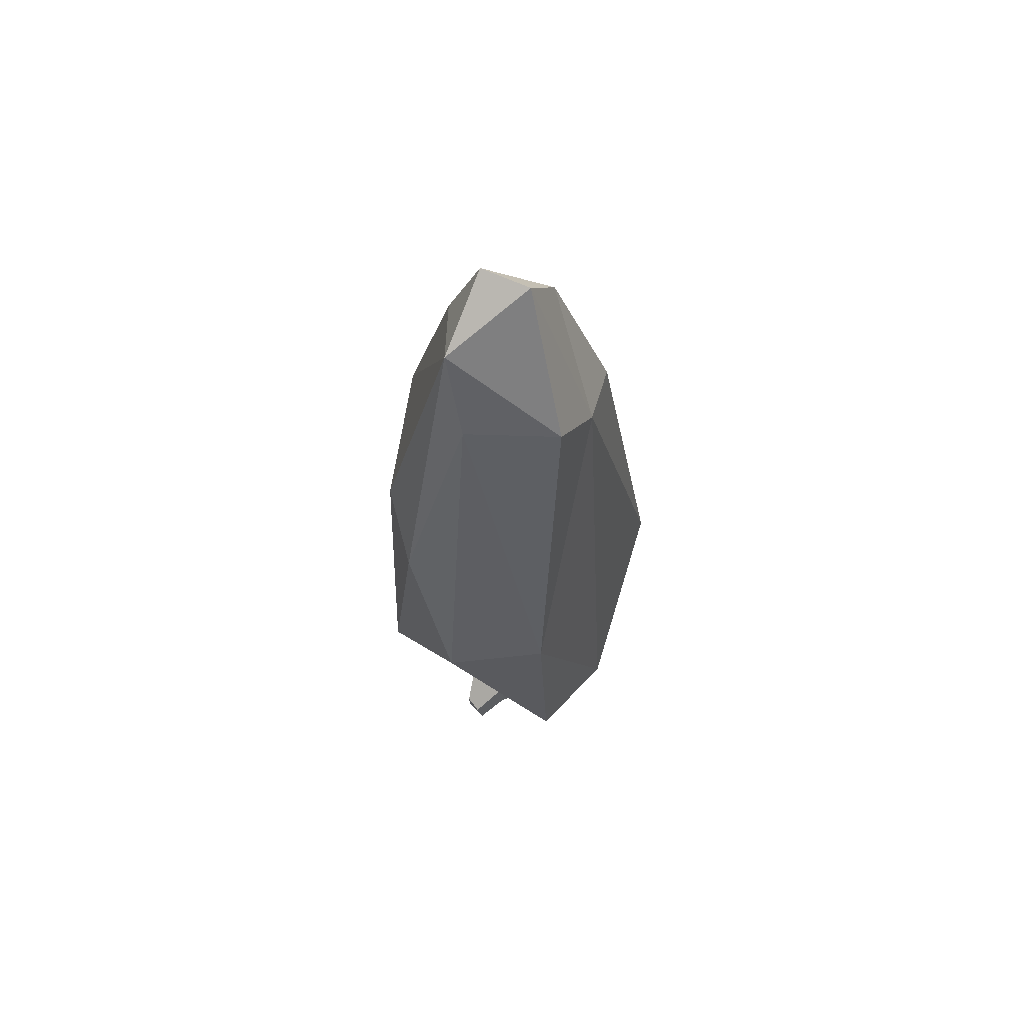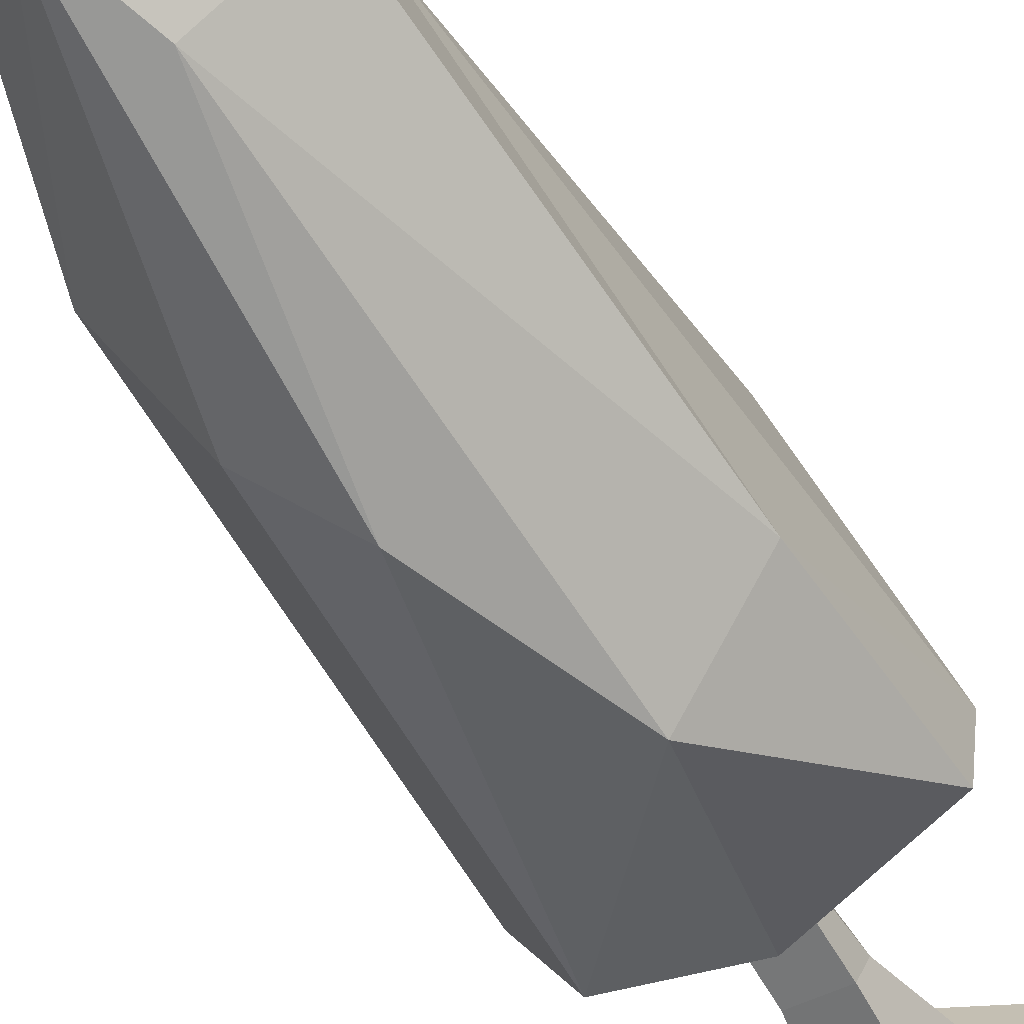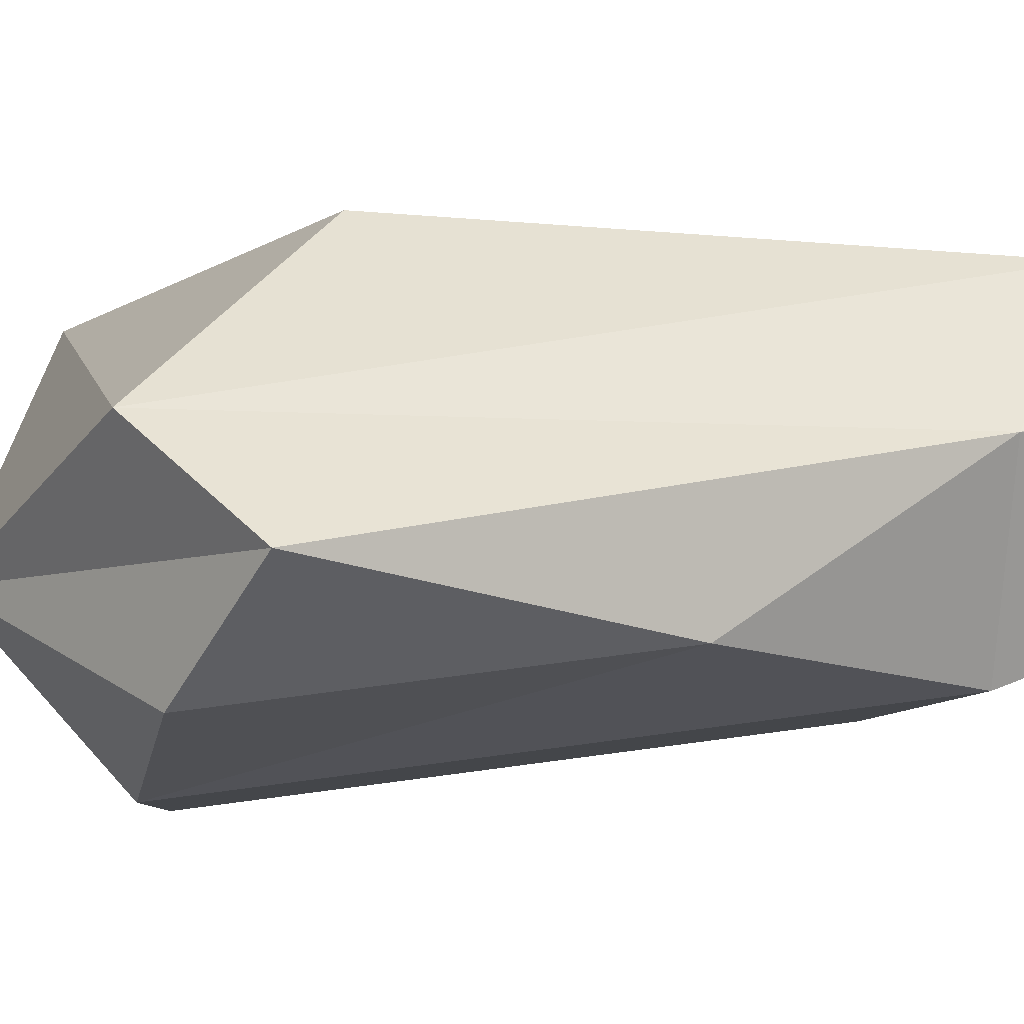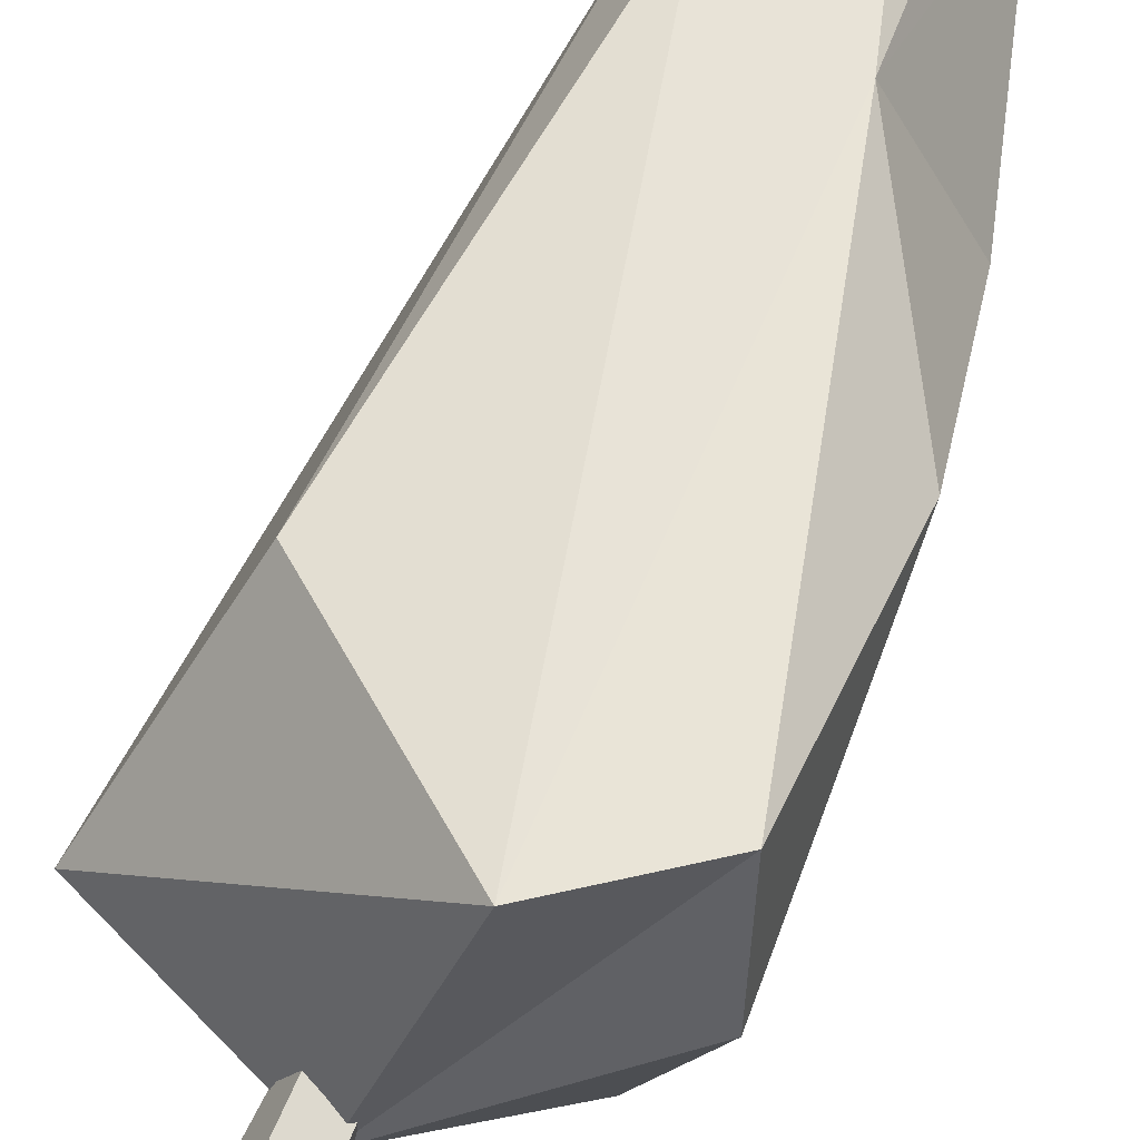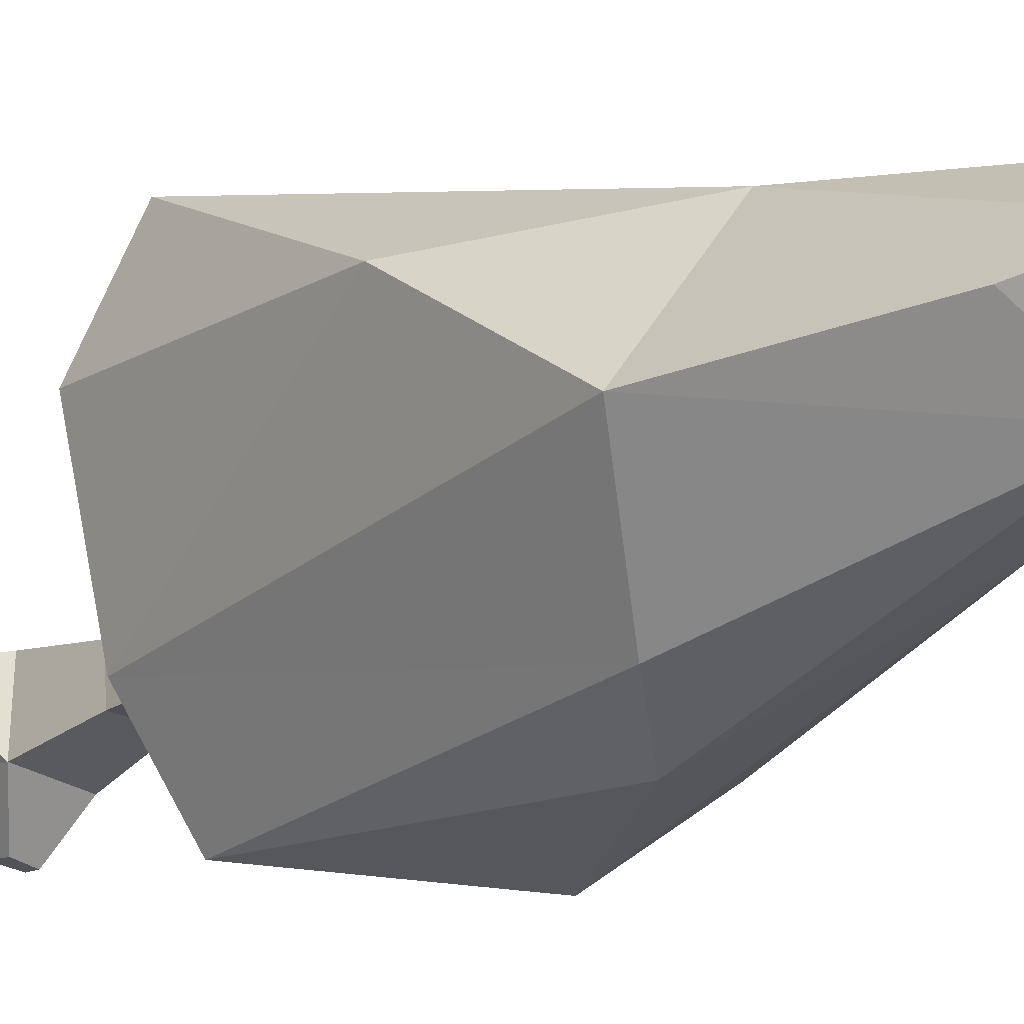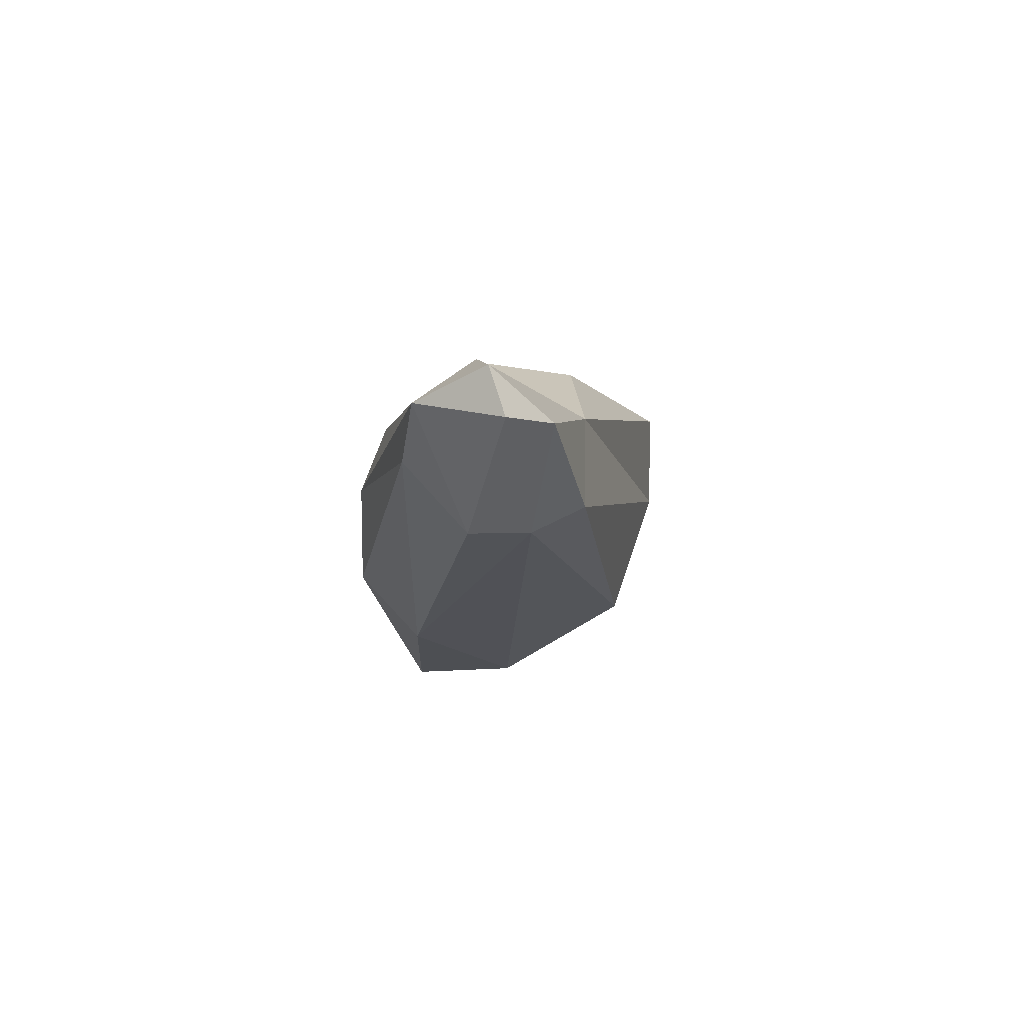
<metadata>
{"format":"obj","ext":"obj","renderer":"f3d","projection":"perspective","resolution":1024,"background":"white","views":[{"elev":62.4,"azim":-139.0,"up":"+Y"},{"elev":-53.7,"azim":-151.3,"up":"+Z"},{"elev":53.3,"azim":83.1,"up":"+Z"},{"elev":73.4,"azim":24.2,"up":"+Z"},{"elev":-19.9,"azim":144.0,"up":"+Z"},{"elev":76.6,"azim":-92.3,"up":"+Y"}]}
</metadata>
<code>
v 16.97 -13.03 19.9
v 18.92 -14.76 -3.472
v -5.543 -13.43 -10.88
v -14.7 -13.32 7.722
v -4.978 -13.02 22.65
v -3.641 108.2 2.23
v -0.8211 108.2 13.22
v 4.141 -22.25 5.262
v 10.83 108.2 -1.54
v 10.03 108.2 13.04
v 17.21 -0.9752 -4.712
v -4.769 -0.8682 -8.315
v -14.94 -1.295 8.448
v -3.36 -1.203 22.88
v 16.15 -1.22 20.62
v 12.77 32.1 -0.7033
v -4.365 33.07 -2.233
v -7.411 31.58 5.589
v -0.7074 29.12 17.44
v 11.63 29.02 16.08
v -24.73 -21.17 16.3
v -20.04 -19.85 26.46
v -23.74 -14.69 26.79
v -27.06 -15.59 19.47
v 28.25 -21.09 18.9
v 32.27 -19.74 11.23
v 32.65 -13.39 12.84
v 29.99 -13.06 18.94
v 8.866 -23.29 -20.41
v -0.7057 -23.24 -21.56
v 0.8493 -14.33 -23.06
v 8.397 -14.38 -21.42
v 45.69 88.74 -14.08
v 24.21 229.4 -44.09
v 25.76 94.2 -48.81
v 56.5 192.6 34.76
v 45.8 248.2 -5.44
v 4.255 208.7 -56.25
v 23.47 320 -5.132
v -5.027 72.7 -32.87
v 7.811 57.58 7.026
v 18.2 255 36.74
v 55.92 116.9 74.84
v -21.03 150.8 -60.8
v 11.31 350.4 -0.7841
v 4.043 332.2 -28.5
v -56.75 96.85 -38.01
v -8.565 299.6 -34.11
v 22.72 92.42 74.54
v -4.546 328.8 21.92
v -54.5 82.36 2.387
v -50.99 164.2 -36.51
v -36.23 137.3 52.04
v -36.49 298.8 -10.81
v -22.56 275.2 33.96
v -7.914 350.8 4.398
v -32.51 278.5 12.87
v 63.05 96.09 39.68
f 2 1 8
f 3 2 8
f 4 3 8
f 1 5 8
f 11 12 17 16
f 12 13 18 17
f 13 14 19 18
f 14 15 20 19
f 15 11 16 20
f 29 30 31 32
f 3 4 13 12
f 21 22 23 24
f 5 1 15 14
f 25 26 27 28
f 16 17 6 9
f 17 18 6
f 18 19 7 6
f 19 20 10 7
f 20 16 9 10
f 22 21 4 5
f 5 14 23 22
f 14 13 24 23
f 13 4 21 24
f 1 2 26 25
f 2 11 27 26
f 11 15 28 27
f 15 1 25 28
f 2 3 30 29
f 3 12 31 30
f 12 11 32 31
f 11 2 29 32
f 5 4 8
f 33 34 37
f 37 36 33
f 33 35 34
f 35 38 34
f 37 34 46
f 38 46 34
f 46 39 37
f 58 43 41
f 33 58 41
f 35 44 38
f 37 39 42
f 37 42 36
f 33 40 35
f 39 45 42
f 42 43 36
f 41 40 33
f 40 44 35
f 46 45 39
f 43 49 41
f 40 41 47
f 40 47 44
f 44 48 38
f 38 48 46
f 41 51 47
f 44 47 52
f 44 52 48
f 45 50 42
f 42 49 43
f 41 49 51
f 49 53 51
f 45 56 50
f 47 51 52
f 46 56 45
f 42 55 49
f 49 55 53
f 52 54 48
f 48 54 46
f 50 55 42
f 50 57 55
f 53 57 51
f 51 57 52
f 46 54 56
f 50 56 57
f 55 57 53
f 52 57 54
f 54 57 56
f 36 58 33
f 36 43 58

</code>
